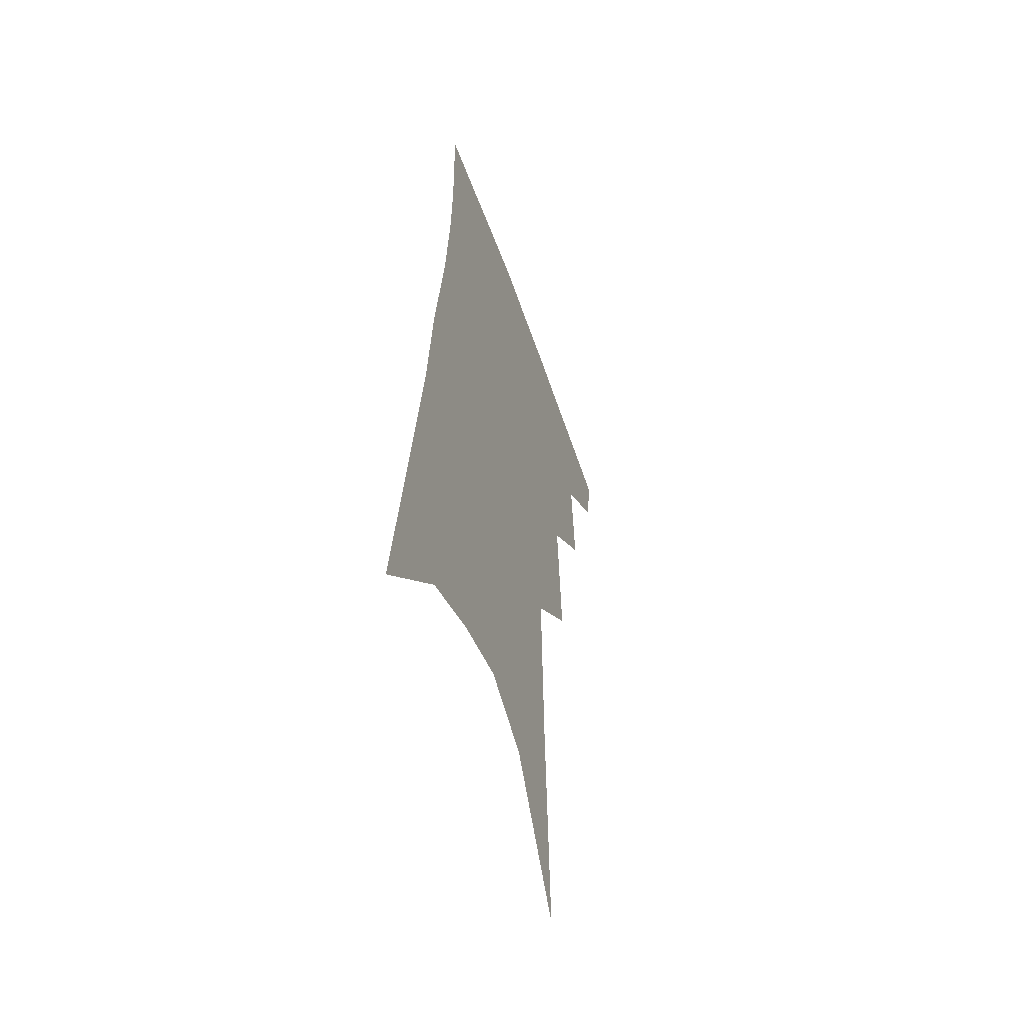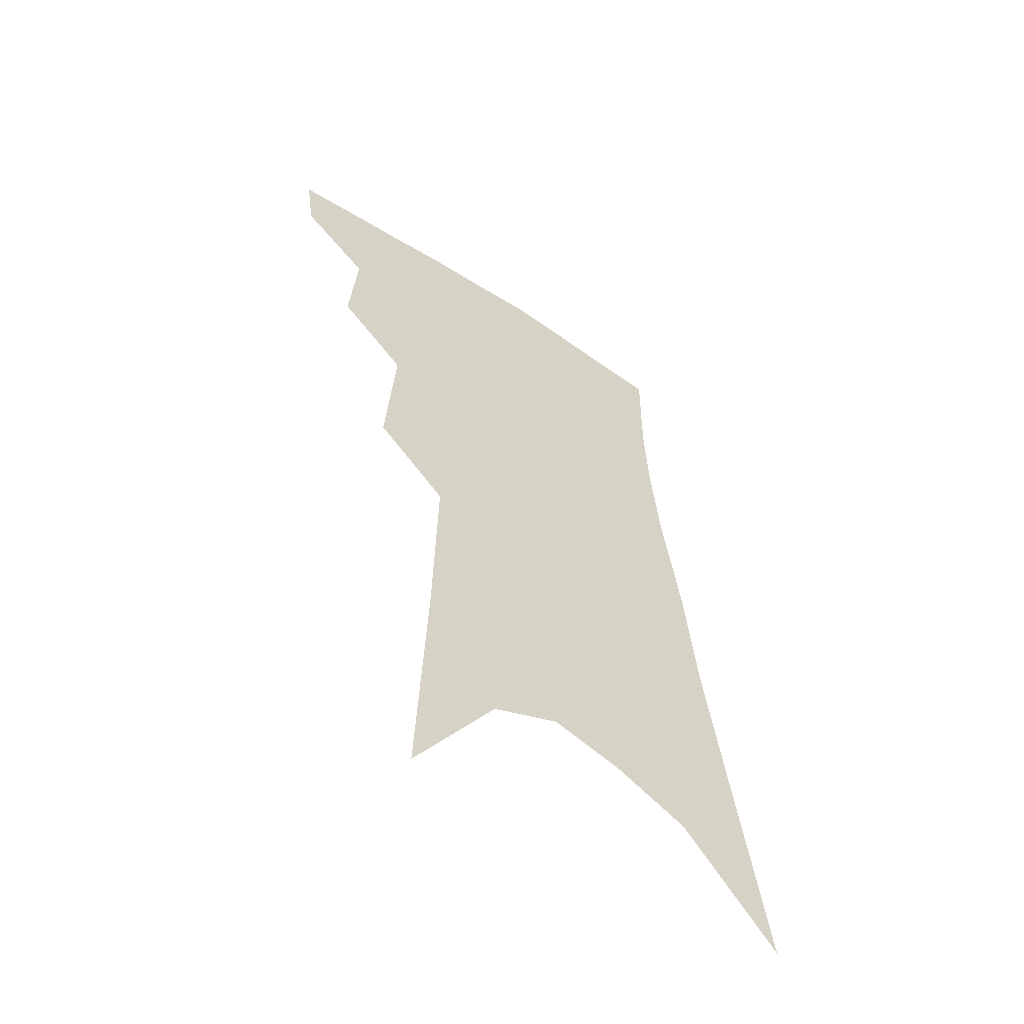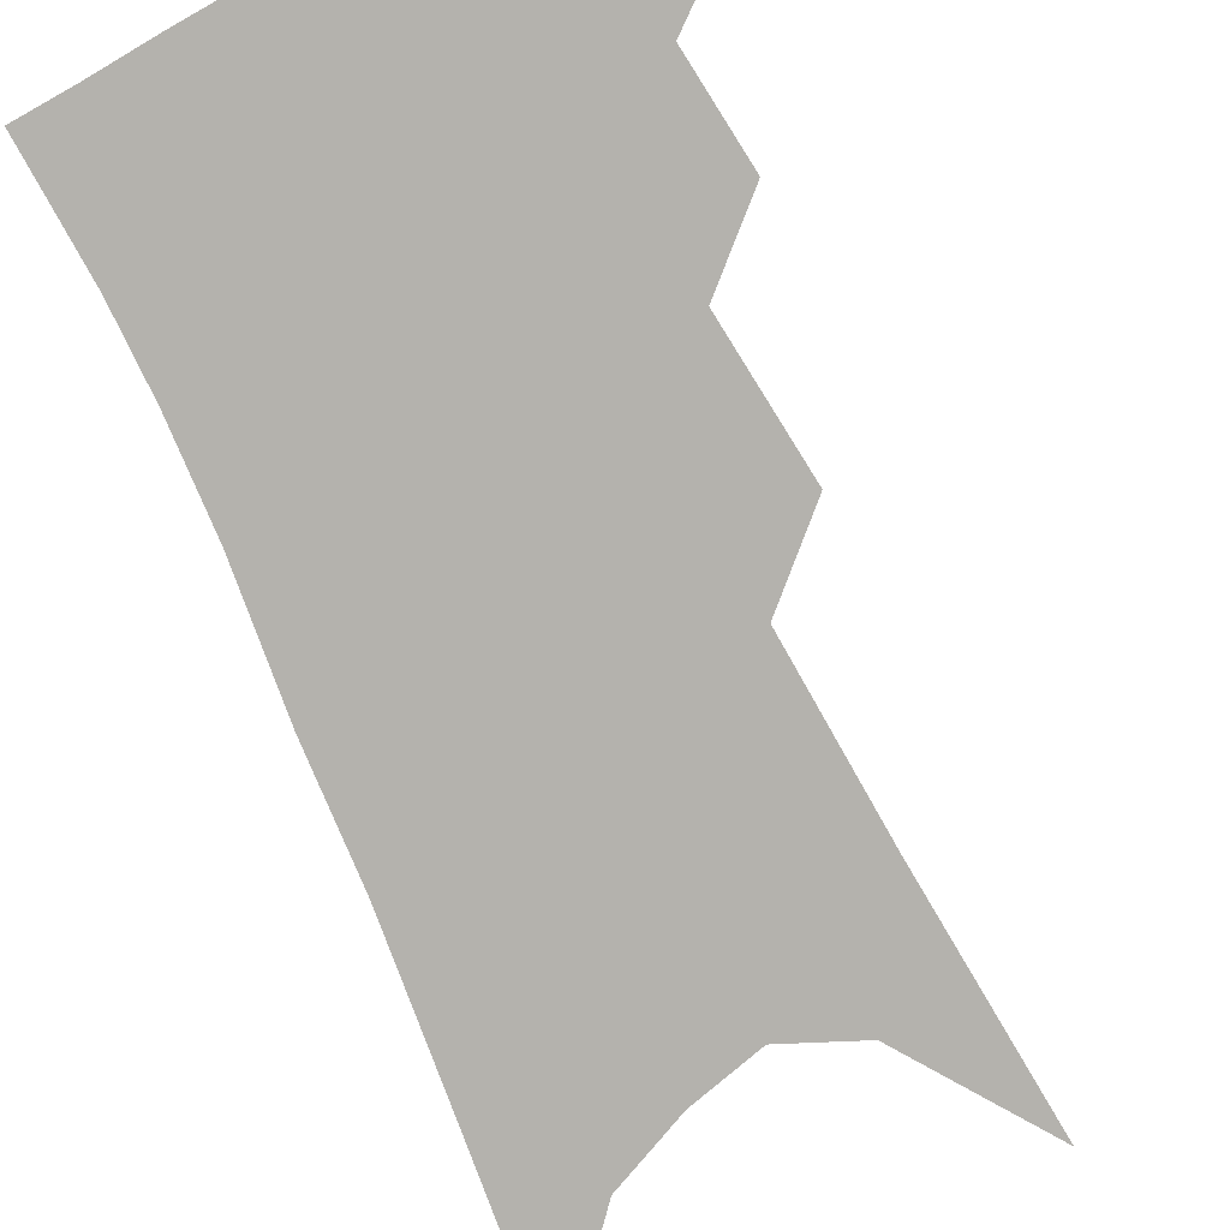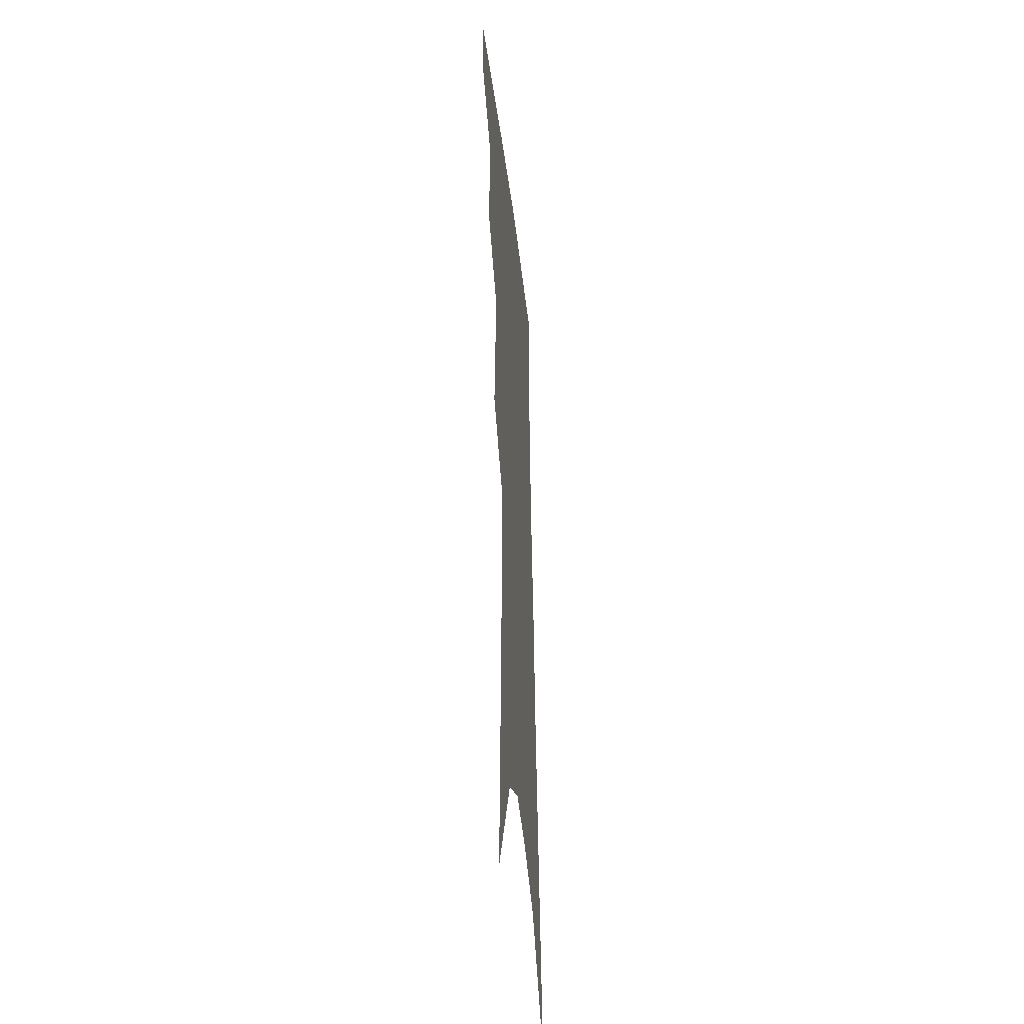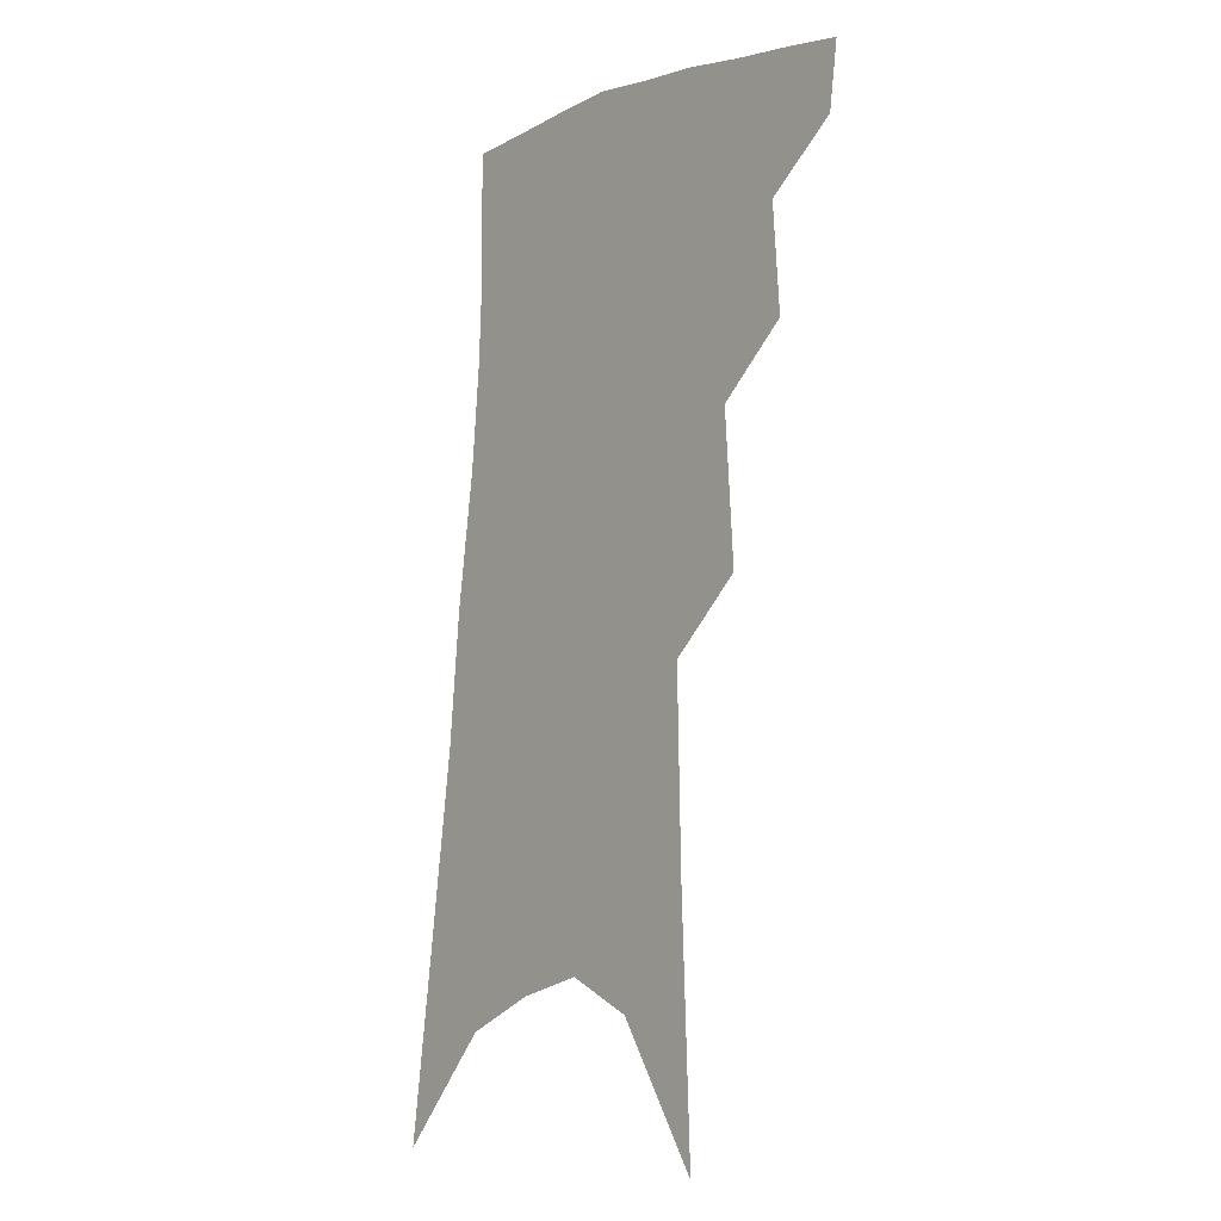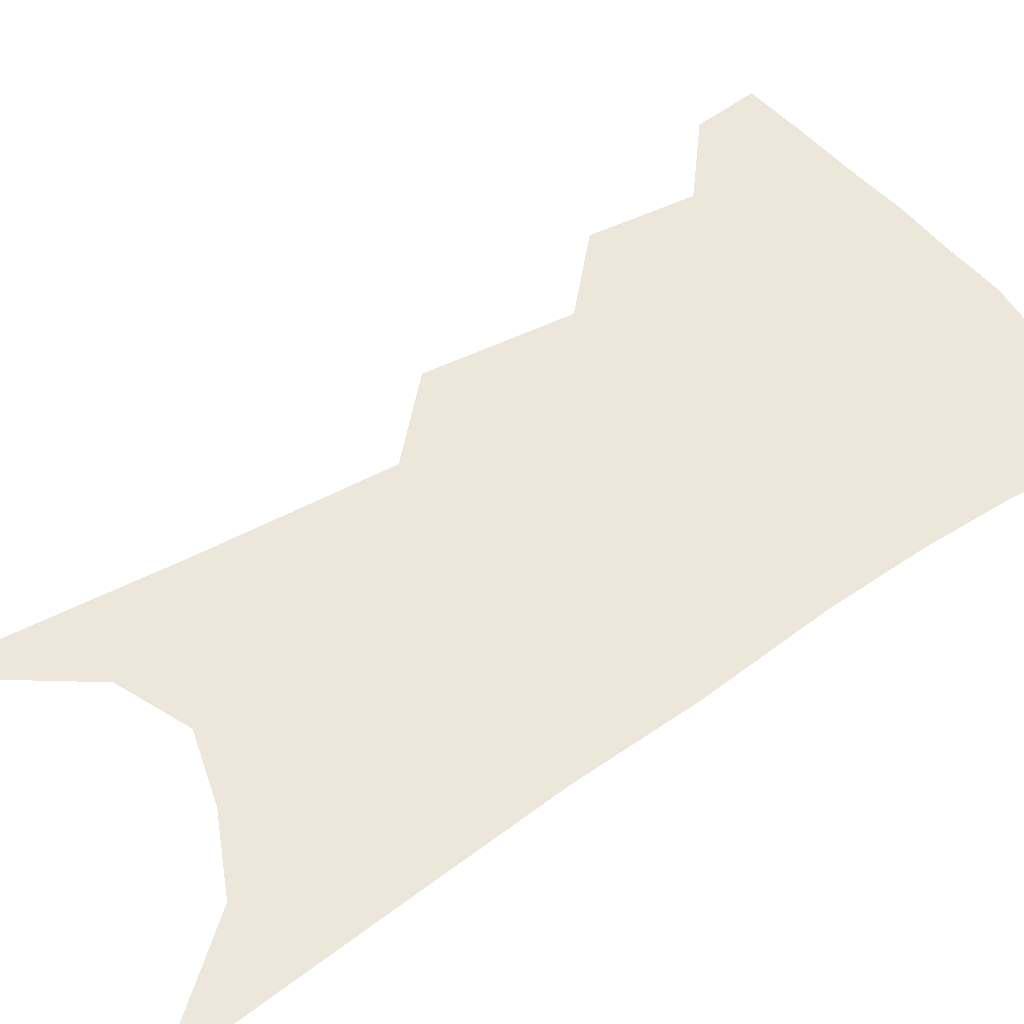
<metadata>
{"format":"obj","ext":"obj","renderer":"f3d","projection":"perspective","resolution":1024,"background":"white","views":[{"elev":-54.1,"azim":109.6,"up":"+Y"},{"elev":-57.8,"azim":-36.2,"up":"+Y"},{"elev":-79.6,"azim":-151.8,"up":"+Z"},{"elev":-40.1,"azim":-83.9,"up":"+Y"},{"elev":-10.2,"azim":-128.6,"up":"+Y"},{"elev":53.7,"azim":59.0,"up":"+Z"}]}
</metadata>
<code>
v 496.9 347.9 0
v 494.1 368 0
v 517.1 297.6 0
v 519.5 330.9 0
v 517 351.7 0
v 513.4 371.6 0
v 536.3 232.3 0
v 539.4 278.6 0
v 540.4 311.1 0
v 539.5 335.2 0
v 536.7 355 0
v 533.2 374.8 0
v 555.3 74.54 0
v 558.5 152.3 0
v 559.8 211.7 0
v 559.1 250.7 0
v 560.2 289 0
v 560.5 317.6 0
v 559 338.6 0
v 556.3 358.1 0
v 552.7 378.5 0
v 582.5 117.2 0
v 581.5 177.5 0
v 580.3 224.2 0
v 579.6 262.5 0
v 579.5 295 0
v 579.5 321.7 0
v 578.4 341.4 0
v 576.8 360.3 0
v 572.9 380.9 0
v 604.8 128 0
v 602 179.2 0
v 599.6 231.1 0
v 598.5 268.1 0
v 597.9 298.2 0
v 597.6 322.9 0
v 597.2 343.4 0
v 596.1 362.2 0
v 592.3 383.9 0
v 627.6 123 0
v 622.4 183.1 0
v 618.7 231.9 0
v 617 267.9 0
v 615.8 298.9 0
v 615.5 323.8 0
v 615.5 344.1 0
v 615.6 363.2 0
v 613.2 383.4 0
v 651.6 113.2 0
v 644.6 174 0
v 639.5 222.8 0
v 637.1 259.5 0
v 634.7 293.7 0
v 633.3 322.4 0
v 633.6 344.6 0
v 634.2 363.9 0
v 633.6 382.6 0
v 683.1 79.5 0
v 673.8 144.2 0
v 666.1 198.8 0
v 662.2 239.2 0
v 656 282.3 0
v 653.1 314.9 0
v 651.9 342 0
v 652.1 363.9 0
v 652.4 382.2 0
v 721 391 0
f 4 5 1
f 1 5 2
f 5 6 2
f 8 9 3
f 3 9 4
f 9 10 4
f 4 10 5
f 10 11 5
f 5 11 6
f 11 12 6
f 15 16 7
f 7 16 8
f 16 17 8
f 8 17 9
f 17 18 9
f 9 18 10
f 18 19 10
f 10 19 11
f 19 20 11
f 11 20 12
f 20 21 12
f 13 22 14
f 22 23 14
f 14 23 15
f 23 24 15
f 15 24 16
f 24 25 16
f 16 25 17
f 25 26 17
f 17 26 18
f 26 27 18
f 18 27 19
f 27 28 19
f 19 28 20
f 28 29 20
f 20 29 21
f 29 30 21
f 22 31 23
f 31 32 23
f 23 32 24
f 32 33 24
f 24 33 25
f 33 34 25
f 25 34 26
f 34 35 26
f 26 35 27
f 35 36 27
f 27 36 28
f 36 37 28
f 28 37 29
f 37 38 29
f 29 38 30
f 38 39 30
f 31 40 32
f 40 41 32
f 32 41 33
f 41 42 33
f 33 42 34
f 42 43 34
f 34 43 35
f 43 44 35
f 35 44 36
f 44 45 36
f 36 45 37
f 45 46 37
f 37 46 38
f 46 47 38
f 38 47 39
f 47 48 39
f 40 49 41
f 49 50 41
f 41 50 42
f 50 51 42
f 42 51 43
f 51 52 43
f 43 52 44
f 52 53 44
f 44 53 45
f 53 54 45
f 45 54 46
f 54 55 46
f 46 55 47
f 55 56 47
f 47 56 48
f 56 57 48
f 49 58 50
f 58 59 50
f 50 59 51
f 59 60 51
f 51 60 52
f 60 61 52
f 52 61 53
f 61 62 53
f 53 62 54
f 62 63 54
f 54 63 55
f 63 64 55
f 55 64 56
f 64 65 56
f 56 65 57
f 65 66 57

</code>
